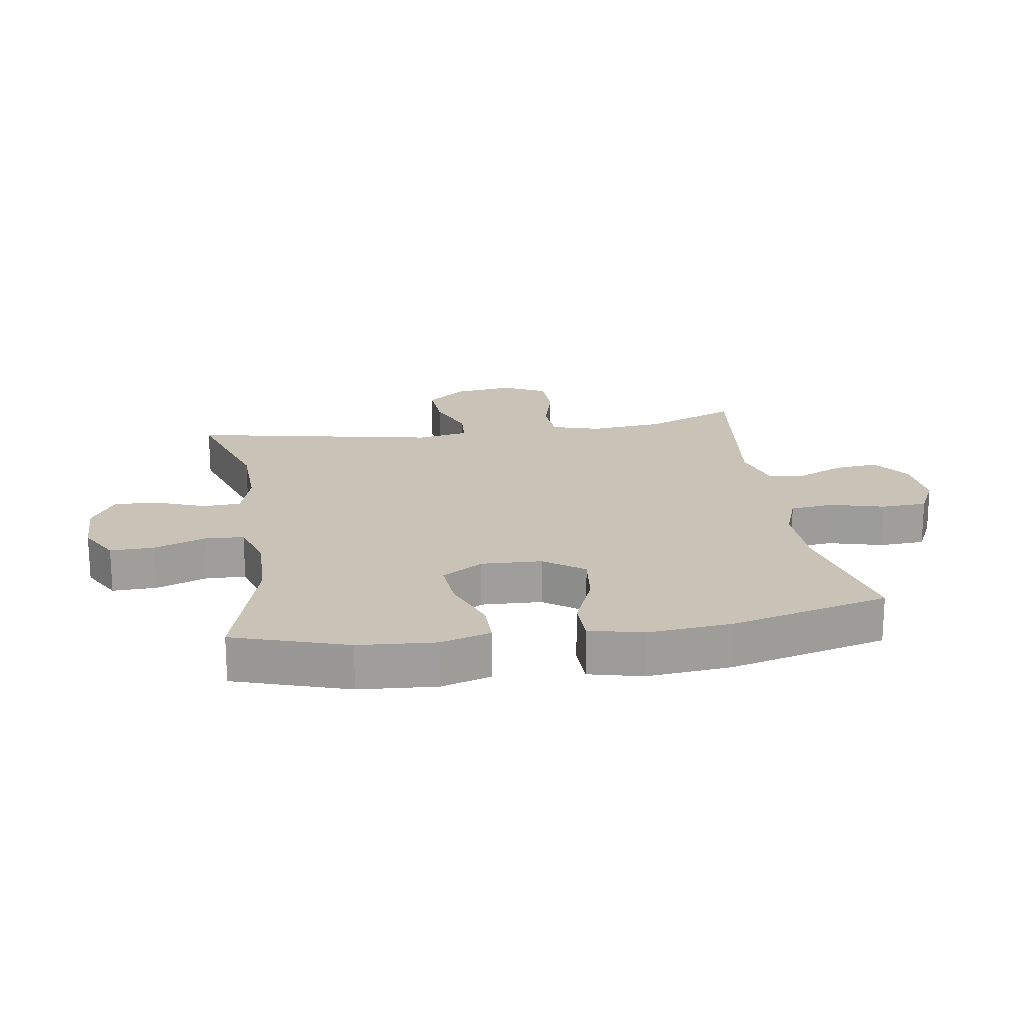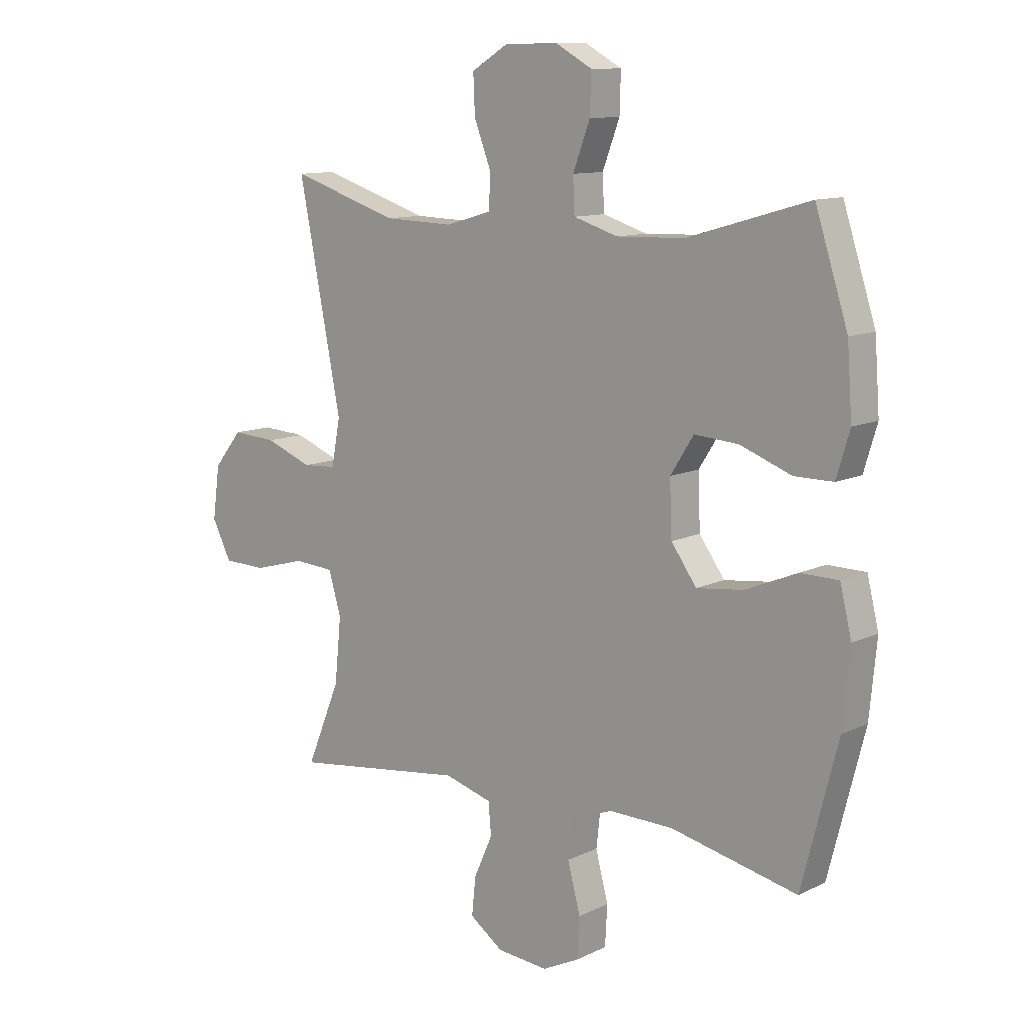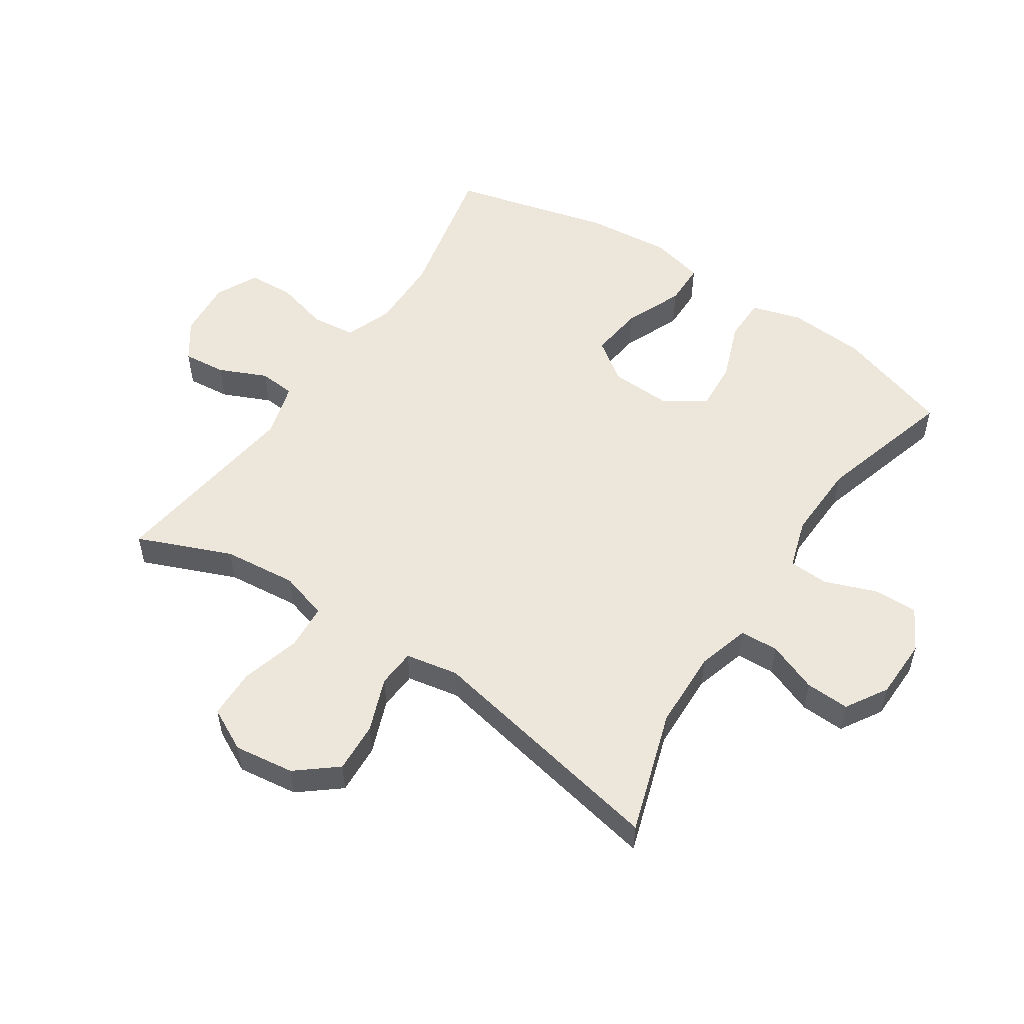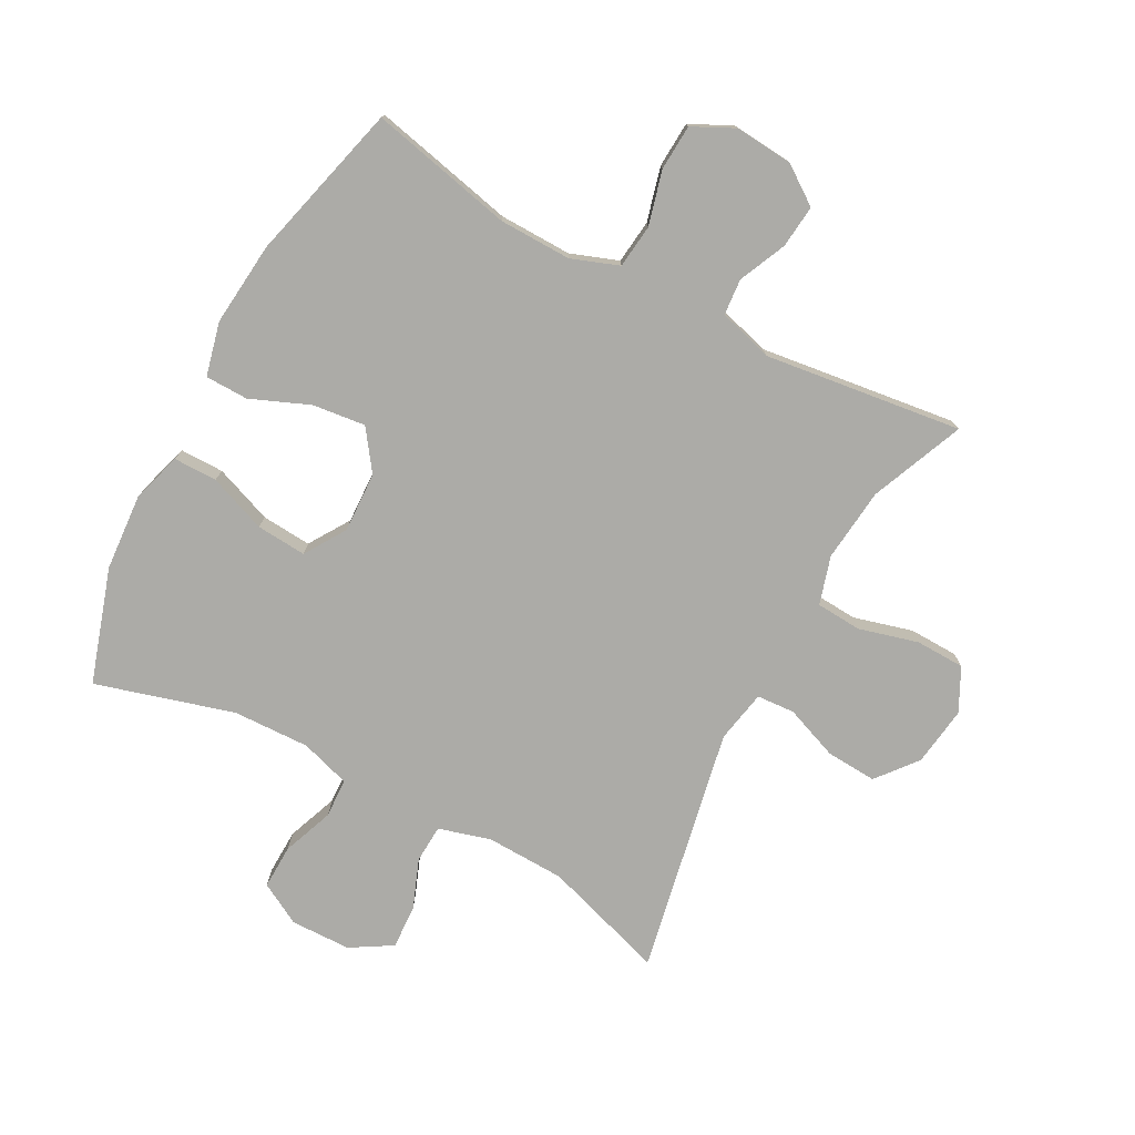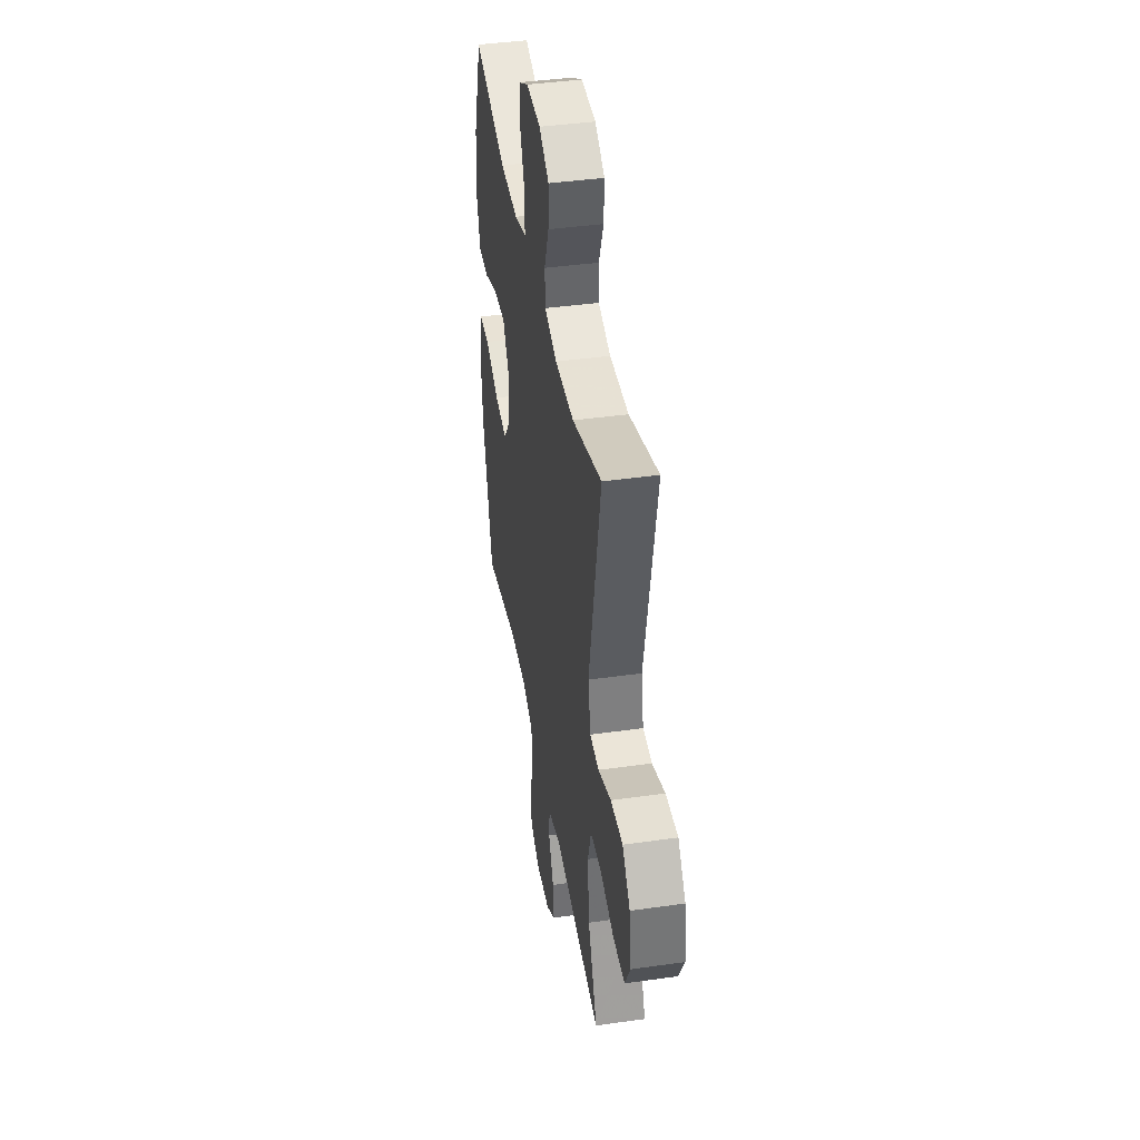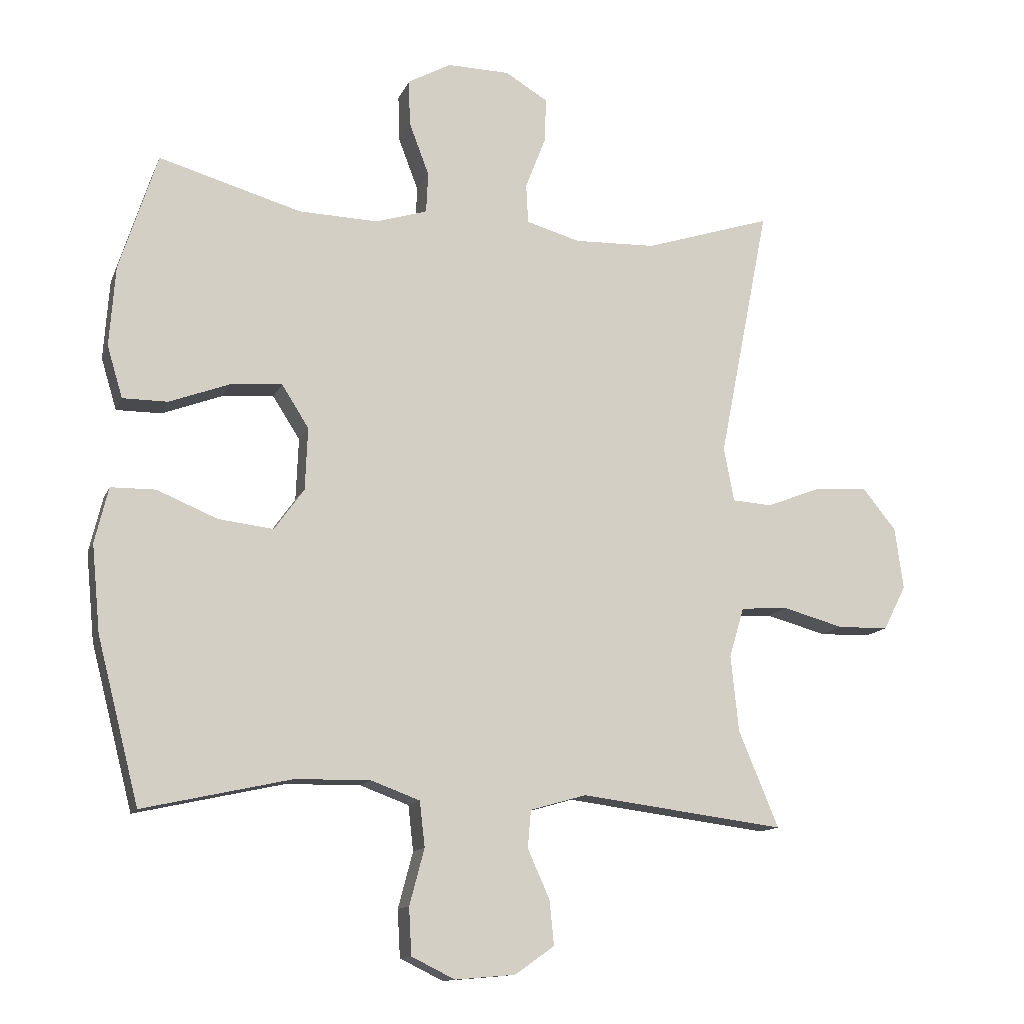
<metadata>
{"format":"obj","ext":"obj","renderer":"f3d","projection":"perspective","resolution":1024,"background":"white","views":[{"elev":19.4,"azim":81.1,"up":"+Y"},{"elev":11.1,"azim":40.7,"up":"+Z"},{"elev":53.6,"azim":-56.3,"up":"+Y"},{"elev":-76.3,"azim":151.8,"up":"+Y"},{"elev":41.6,"azim":-99.7,"up":"+Z"},{"elev":-12.8,"azim":163.4,"up":"+Z"}]}
</metadata>
<code>
v 0.5 0.07 -0.5
v 0.27 0.07 -0.449
v 0.154 0.07 -0.447
v 0.078 0.07 -0.475
v 0.07 0.07 -0.545
v 0.093 0.07 -0.632
v 0.089 0.07 -0.705
v 0.022 0.07 -0.738
v -0.071 0.07 -0.73
v -0.132 0.07 -0.687
v -0.125 0.07 -0.618
v -0.091 0.07 -0.542
v -0.096 0.07 -0.484
v -0.183 0.07 -0.459
v -0.5 0.07 -0.5
v -0.438 0.07 -0.35
v -0.426 0.07 -0.232
v -0.449 0.07 -0.155
v -0.522 0.07 -0.15
v -0.617 0.07 -0.176
v -0.696 0.07 -0.174
v -0.731 0.07 -0.105
v -0.718 0.07 -0.009
v -0.666 0.07 0.055
v -0.585 0.07 0.05
v -0.499 0.07 0.017
v -0.438 0.07 0.021
v -0.422 0.07 0.105
v -0.5 0.07 0.5
v -0.303 0.07 0.437
v -0.176 0.07 0.433
v -0.093 0.07 0.457
v -0.09 0.07 0.518
v -0.121 0.07 0.598
v -0.124 0.07 0.668
v -0.058 0.07 0.708
v 0.039 0.07 0.71
v 0.106 0.07 0.673
v 0.104 0.07 0.602
v 0.073 0.07 0.52
v 0.076 0.07 0.457
v 0.156 0.07 0.432
v 0.279 0.07 0.436
v 0.5 0.07 0.5
v 0.559 0.07 0.317
v 0.568 0.07 0.193
v 0.544 0.07 0.113
v 0.474 0.07 0.113
v 0.381 0.07 0.148
v 0.301 0.07 0.154
v 0.259 0.07 0.088
v 0.263 0.07 -0.009
v 0.309 0.07 -0.073
v 0.394 0.07 -0.063
v 0.488 0.07 -0.024
v 0.557 0.07 -0.025
v 0.578 0.07 -0.111
v 0.565 0.07 -0.246
v 0.5 0 -0.5
v 0.27 0 -0.449
v 0.154 0 -0.447
v 0.078 0 -0.475
v 0.07 0 -0.545
v 0.093 0 -0.632
v 0.089 0 -0.705
v 0.022 0 -0.738
v -0.071 0 -0.73
v -0.132 0 -0.687
v -0.125 0 -0.618
v -0.091 0 -0.542
v -0.096 0 -0.484
v -0.183 0 -0.459
v -0.5 0 -0.5
v -0.438 0 -0.35
v -0.426 0 -0.232
v -0.449 0 -0.155
v -0.522 0 -0.15
v -0.617 0 -0.176
v -0.696 0 -0.174
v -0.731 0 -0.105
v -0.718 0 -0.009
v -0.666 0 0.055
v -0.585 0 0.05
v -0.499 0 0.017
v -0.438 0 0.021
v -0.422 0 0.105
v -0.5 0 0.5
v -0.303 0 0.437
v -0.176 0 0.433
v -0.093 0 0.457
v -0.09 0 0.518
v -0.121 0 0.598
v -0.124 0 0.668
v -0.058 0 0.708
v 0.039 0 0.71
v 0.106 0 0.673
v 0.104 0 0.602
v 0.073 0 0.52
v 0.076 0 0.457
v 0.156 0 0.432
v 0.279 0 0.436
v 0.5 0 0.5
v 0.559 0 0.317
v 0.568 0 0.193
v 0.544 0 0.113
v 0.474 0 0.113
v 0.381 0 0.148
v 0.301 0 0.154
v 0.259 0 0.088
v 0.263 0 -0.009
v 0.309 0 -0.073
v 0.394 0 -0.063
v 0.488 0 -0.024
v 0.557 0 -0.025
v 0.578 0 -0.111
v 0.565 0 -0.246
f 58 1 2
f 57 58 2
f 56 57 2
f 55 56 2
f 54 55 2
f 53 54 2 3
f 52 53 3 4
f 51 52 4
f 47 48 49
f 46 47 49
f 45 46 49
f 44 45 49
f 43 44 49
f 42 43 49 50
f 41 42 50 51
f 38 39 40
f 37 38 40
f 36 37 40
f 35 36 40
f 34 35 40
f 33 34 40
f 32 33 40 41
f 41 51 4
f 32 41 4
f 31 32 4
f 28 29 30
f 31 4 5
f 30 31 5
f 28 30 5
f 27 28 5
f 24 25 26
f 23 24 26
f 22 23 26
f 21 22 26
f 20 21 26
f 19 20 26
f 18 19 26 27
f 14 15 16
f 13 14 16 17
f 10 11 12
f 9 10 12
f 8 9 12
f 7 8 12
f 6 7 12
f 5 6 12
f 5 12 13
f 17 18 27
f 13 17 27
f 5 13 27
f 60 59 116
f 60 116 115
f 60 115 114
f 60 114 113
f 60 113 112
f 61 60 112 111
f 62 61 111 110
f 62 110 109
f 107 106 105
f 107 105 104
f 107 104 103
f 107 103 102
f 107 102 101
f 108 107 101 100
f 109 108 100 99
f 98 97 96
f 98 96 95
f 98 95 94
f 98 94 93
f 98 93 92
f 98 92 91
f 99 98 91 90
f 62 109 99
f 62 99 90
f 62 90 89
f 88 87 86
f 63 62 89
f 63 89 88
f 63 88 86
f 63 86 85
f 84 83 82
f 84 82 81
f 84 81 80
f 84 80 79
f 84 79 78
f 84 78 77
f 85 84 77 76
f 74 73 72
f 75 74 72 71
f 70 69 68
f 70 68 67
f 70 67 66
f 70 66 65
f 70 65 64
f 70 64 63
f 71 70 63
f 85 76 75
f 85 75 71
f 85 71 63
f 1 59 60 2
f 2 60 61 3
f 3 61 62 4
f 4 62 63 5
f 5 63 64 6
f 6 64 65 7
f 7 65 66 8
f 8 66 67 9
f 9 67 68 10
f 10 68 69 11
f 11 69 70 12
f 12 70 71 13
f 13 71 72 14
f 14 72 73 15
f 15 73 74 16
f 16 74 75 17
f 17 75 76 18
f 18 76 77 19
f 19 77 78 20
f 20 78 79 21
f 21 79 80 22
f 22 80 81 23
f 23 81 82 24
f 24 82 83 25
f 25 83 84 26
f 26 84 85 27
f 27 85 86 28
f 28 86 87 29
f 29 87 88 30
f 30 88 89 31
f 31 89 90 32
f 32 90 91 33
f 33 91 92 34
f 34 92 93 35
f 35 93 94 36
f 36 94 95 37
f 37 95 96 38
f 38 96 97 39
f 39 97 98 40
f 40 98 99 41
f 41 99 100 42
f 42 100 101 43
f 43 101 102 44
f 44 102 103 45
f 45 103 104 46
f 46 104 105 47
f 47 105 106 48
f 48 106 107 49
f 49 107 108 50
f 50 108 109 51
f 51 109 110 52
f 52 110 111 53
f 53 111 112 54
f 54 112 113 55
f 55 113 114 56
f 56 114 115 57
f 57 115 116 58
f 58 116 59 1

</code>
